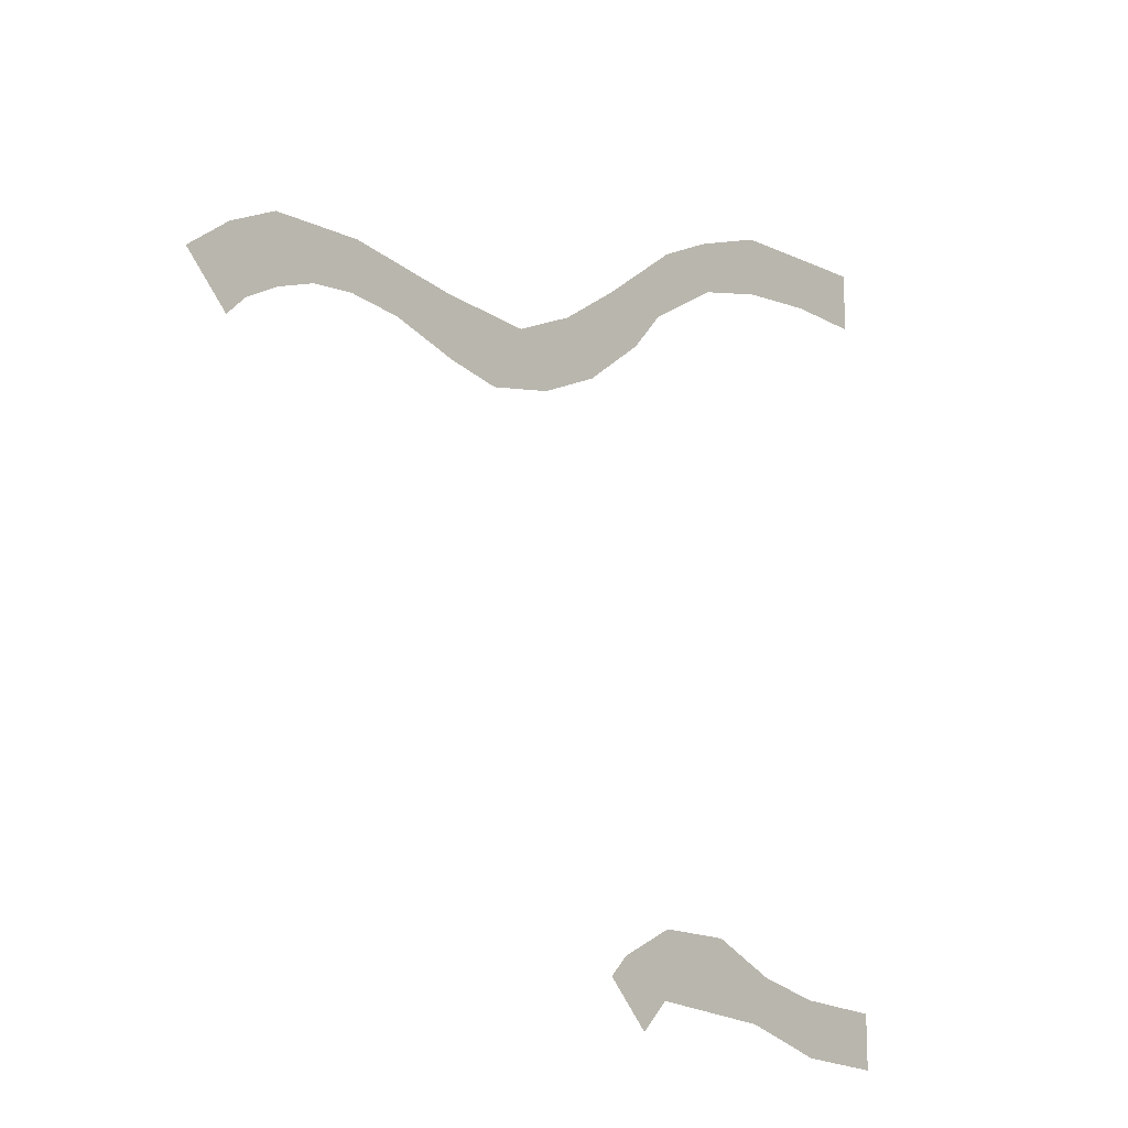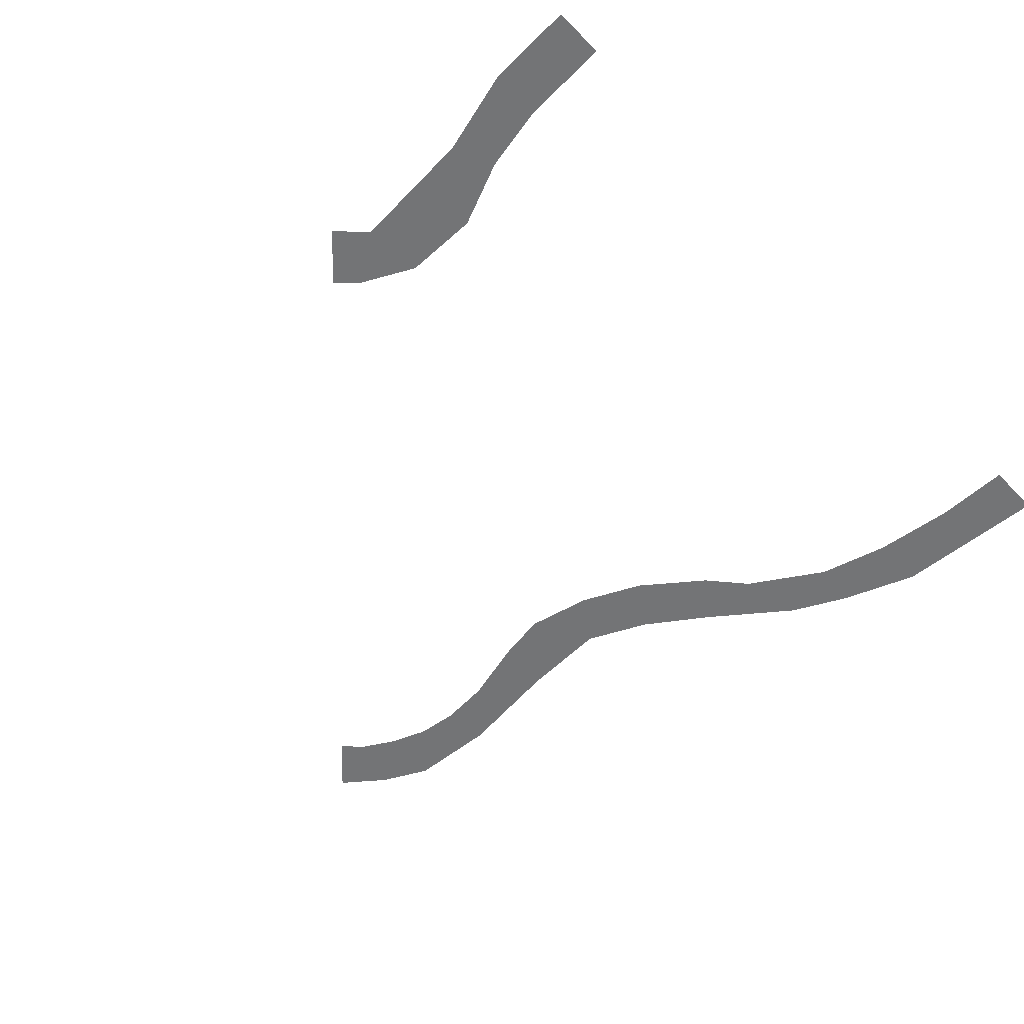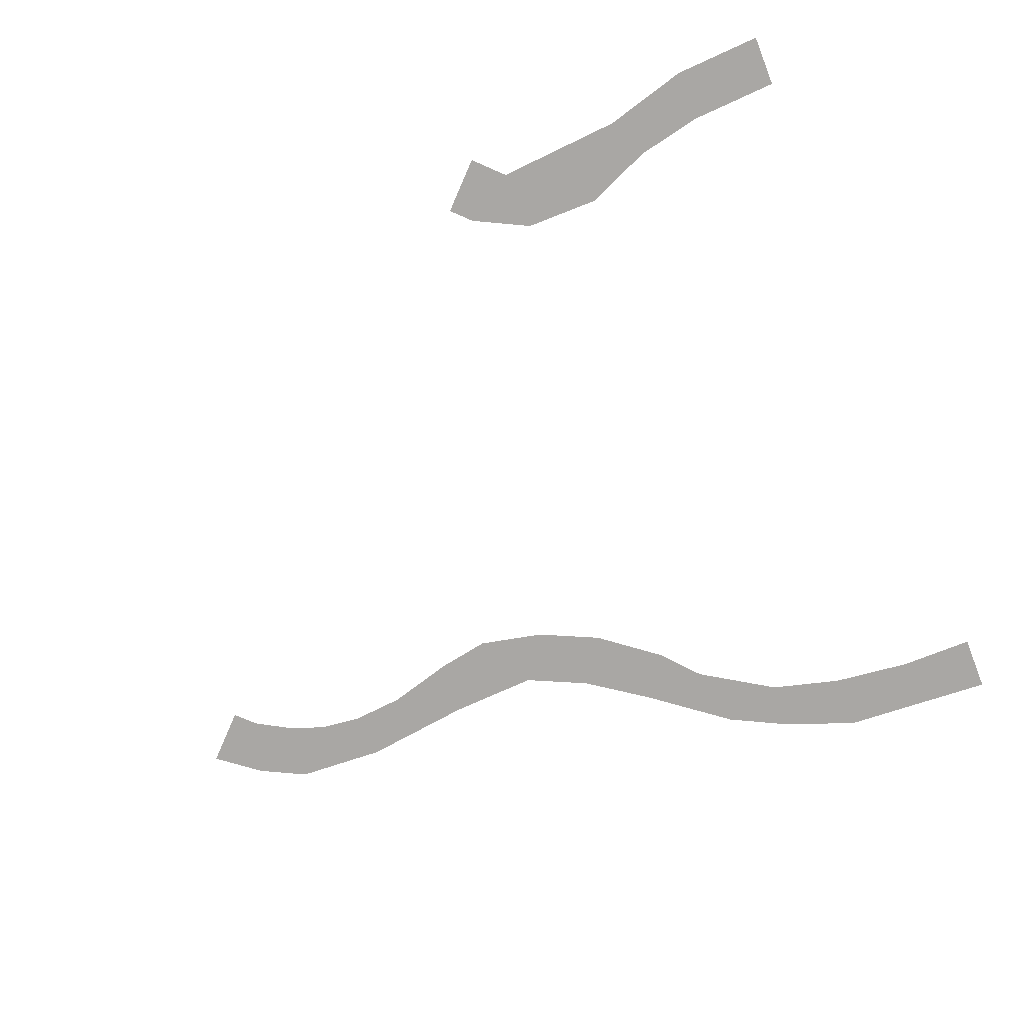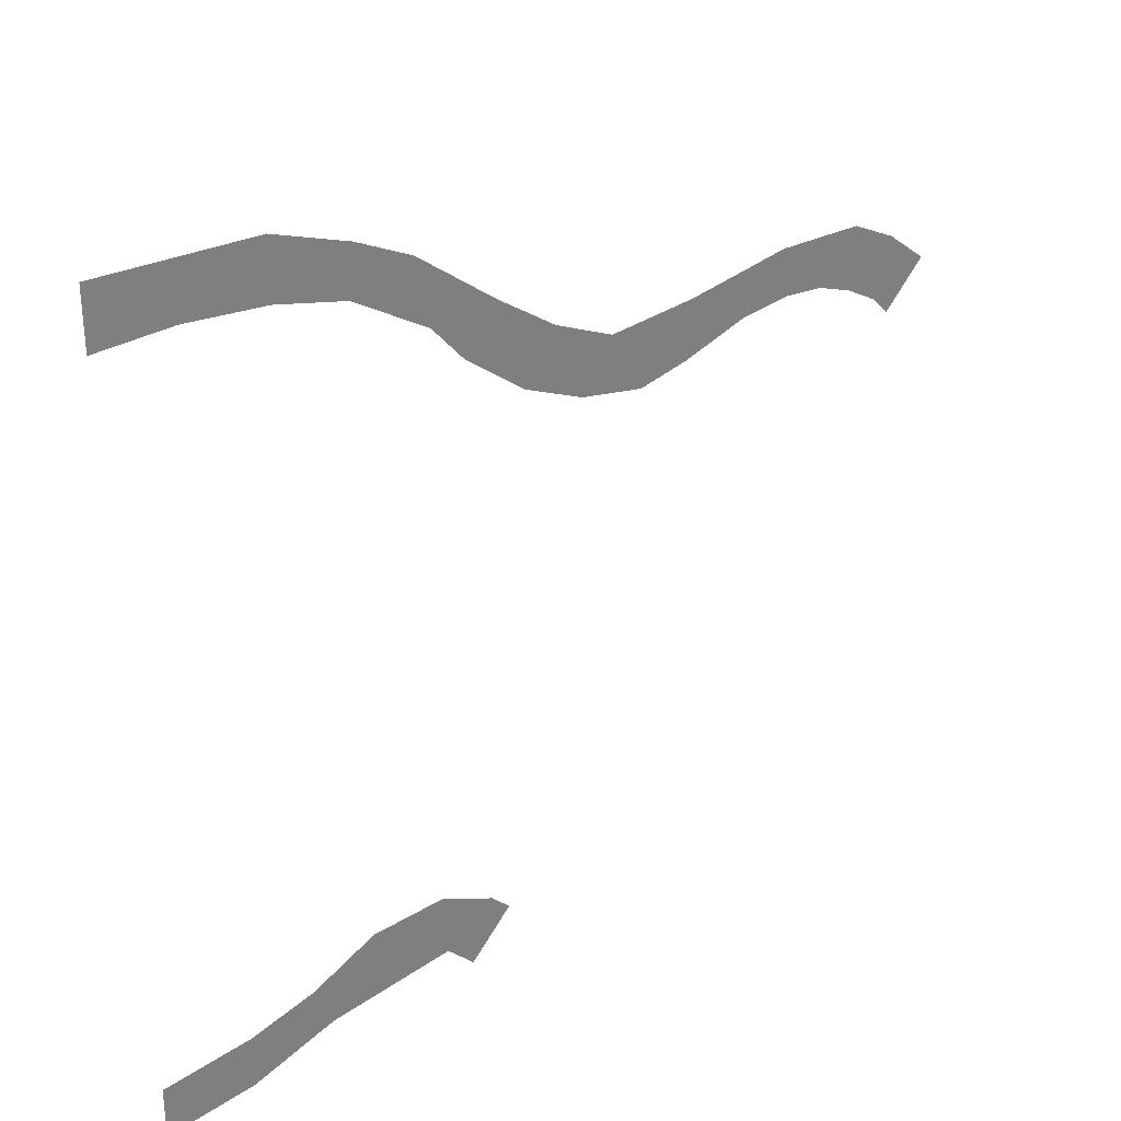
<metadata>
{"format":"obj","ext":"obj","renderer":"f3d","projection":"perspective","resolution":1024,"background":"white","views":[{"elev":-15.8,"azim":130.4,"up":"+Z"},{"elev":-56.1,"azim":-136.9,"up":"+Y"},{"elev":-74.7,"azim":-158.6,"up":"+Y"},{"elev":31.2,"azim":-40.6,"up":"+Z"}]}
</metadata>
<code>
v 9.2 0 9.2
v 8.75 0 8.75
v 8.55 0 8.95
v 8.75 0 9.55
v 8.75 0 9.55
v 8.55 0 8.95
v 8.2 0 9.15
v 8.25 0 9.8
v 8.25 0 9.8
v 8.2 0 9.15
v 7.8 0 9.3
v 7.3 0 9.85
v 7.3 0 9.85
v 7.35 0 9.35
v 6.8 0 9.3
v 6.15 0 9.7
v 6.15 0 9.7
v 6.8 0 9.3
v 6.1 0 9.1
v 5.2 0 9.65
v 6.1 0 9.1
v 5.55 0 9
v 4.85 0 9.15
v 5.2 0 9.65
v 5.2 0 9.65
v 4.85 0 9.15
v 4.2 0 9.45
v 4.55 0 9.95
v 4.2 0 9.45
v 3.55 0 9.95
v 3.9 0 10.4
v 4.55 0 9.95
v 3.9 0 10.4
v 3.55 0 9.95
v 3.2 0 10.35
v 3.05 0 11.05
v 3.05 0 11.05
v 3.2 0 10.35
v 2.4 0 10.85
v 2.45 0 11.35
v 2.45 0 11.35
v 2.4 0 10.85
v 1.65 0 11.05
v 1.65 0 11.65
v 1.65 0 11.65
v 1.65 0 11.05
v 0.8 0 11.15
v 0 0 11.75
v 0 0 11.15
v 0 0 11.75
v 0.8 0 11.15
v 7.35 0 9.35
v 7.3 0 9.85
v 7.8 0 9.3
v 0 0 3.4
v 0 0 3.95
v 0.95 0 4
v 0.95 0 3.45
v 0.95 0 3.45
v 0.95 0 4
v 1.65 0 4.15
v 1.85 0 3.7
v 1.85 0 3.7
v 1.65 0 4.15
v 2.35 0 4.45
v 1.85 0 3.7
v 2.35 0 4.45
v 3.15 0 4.45
v 3.2 0 3.8
v 3.2 0 3.8
v 3.15 0 4.45
v 3.75 0 4.15
v 3.75 0 4.15
v 3.95 0 3.95
v 3.5 0 3.5
v 3.2 0 3.8
g mesh7032660
f 1 3 2
f 3 1 4
f 5 7 6
f 7 5 8
f 9 11 10
f 11 9 12
f 13 15 14
f 15 13 16
f 17 19 18
f 19 17 20
f 21 23 22
f 23 21 24
f 25 27 26
f 27 25 28
f 29 31 30
f 31 29 32
f 33 35 34
f 35 33 36
f 37 39 38
f 39 37 40
f 41 43 42
f 43 41 44
f 45 47 46
f 47 45 48
f 49 51 50
f 52 54 53
g mesh7032661
f 55 57 56
f 57 55 58
f 59 61 60
f 61 59 62
f 63 65 64
f 66 68 67
f 68 66 69
f 70 72 71
f 73 75 74
f 75 73 76

</code>
